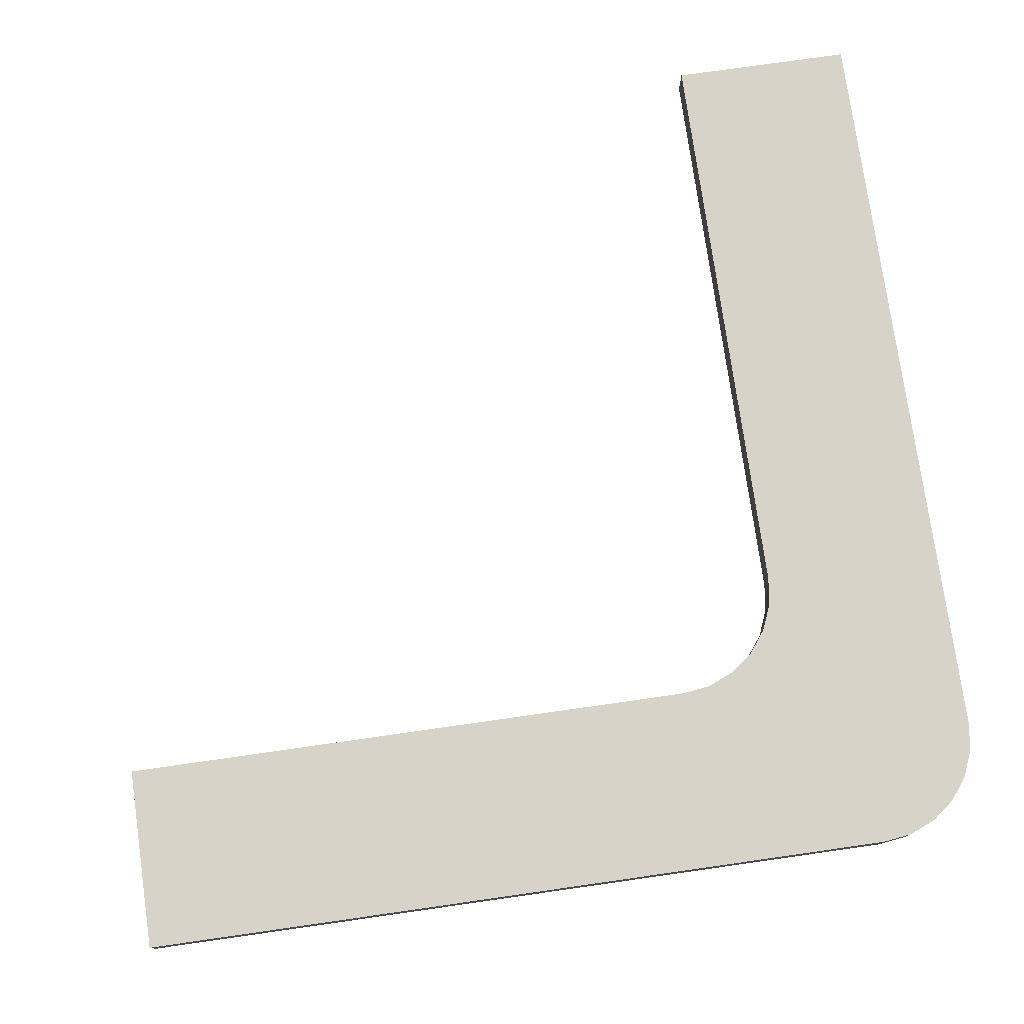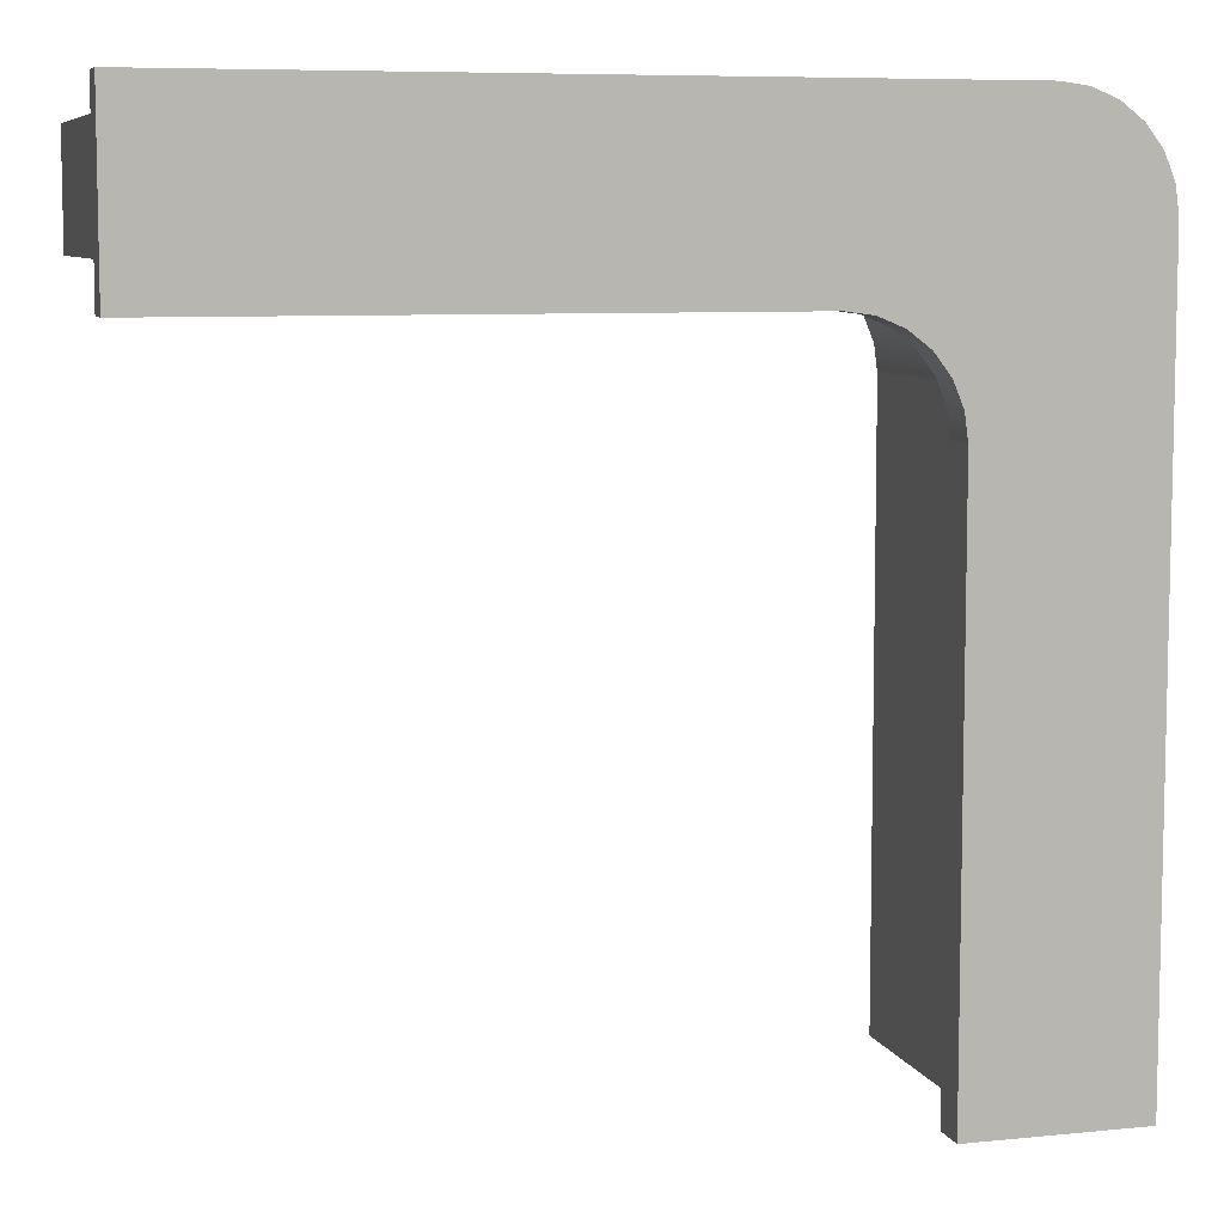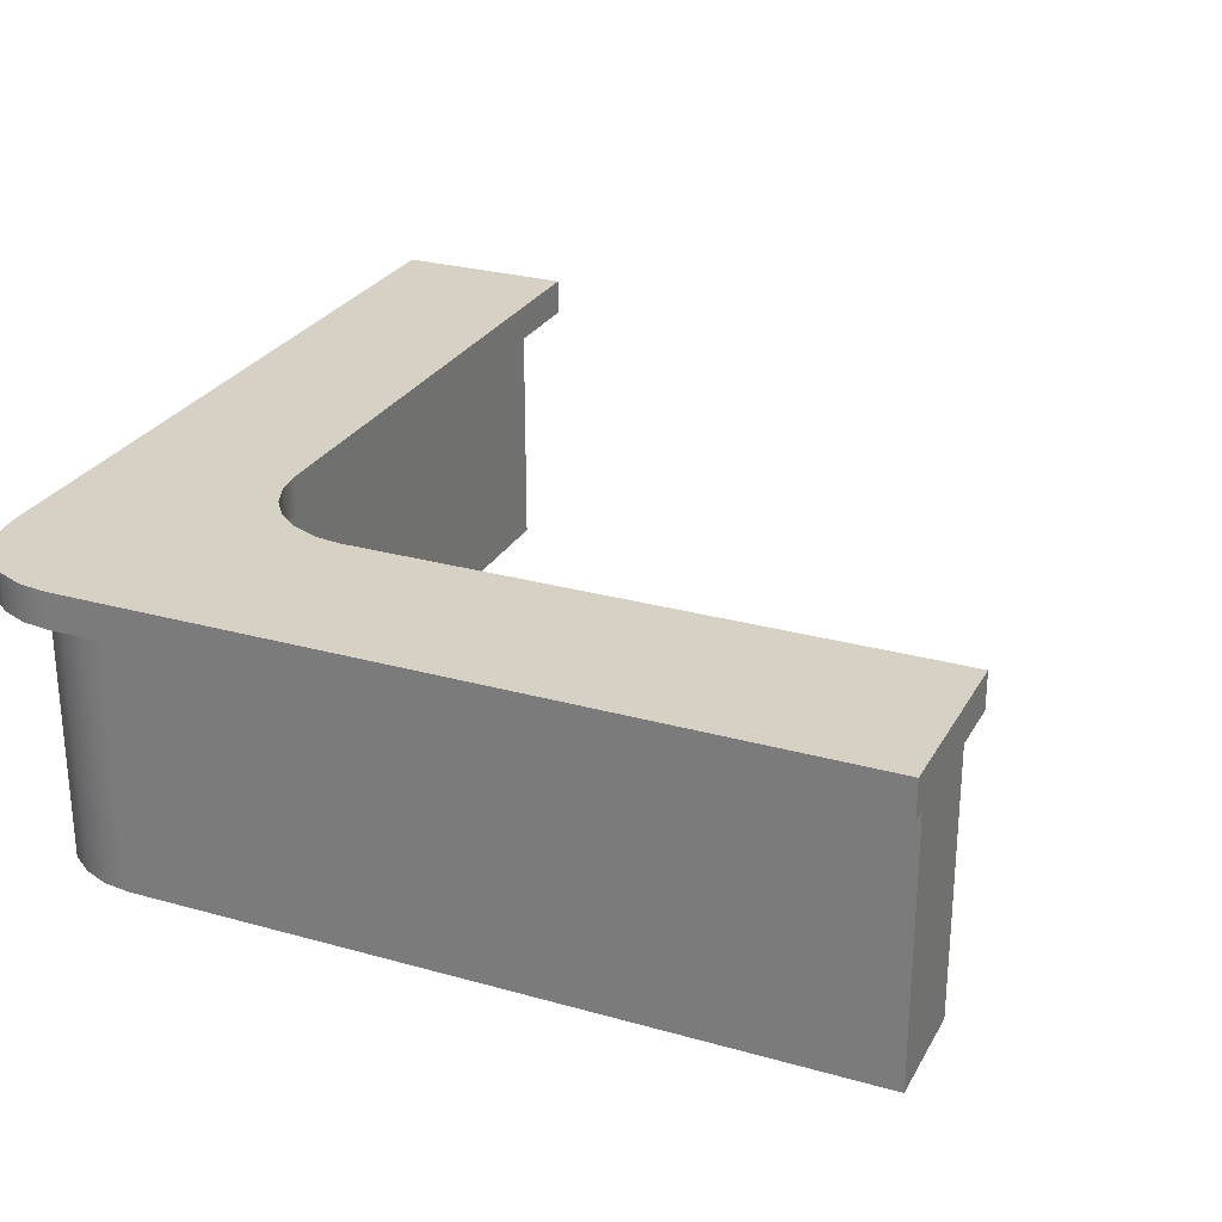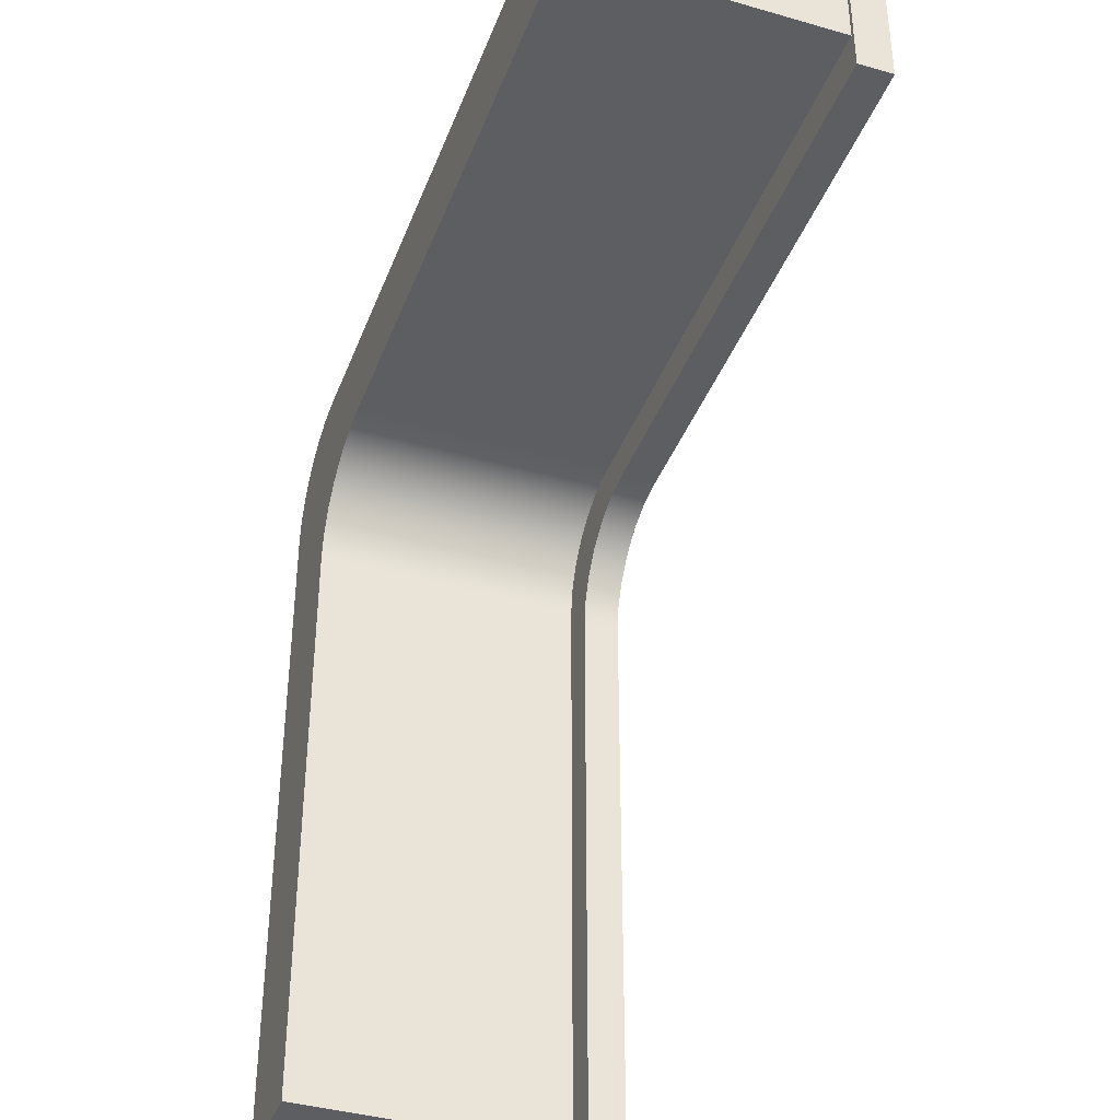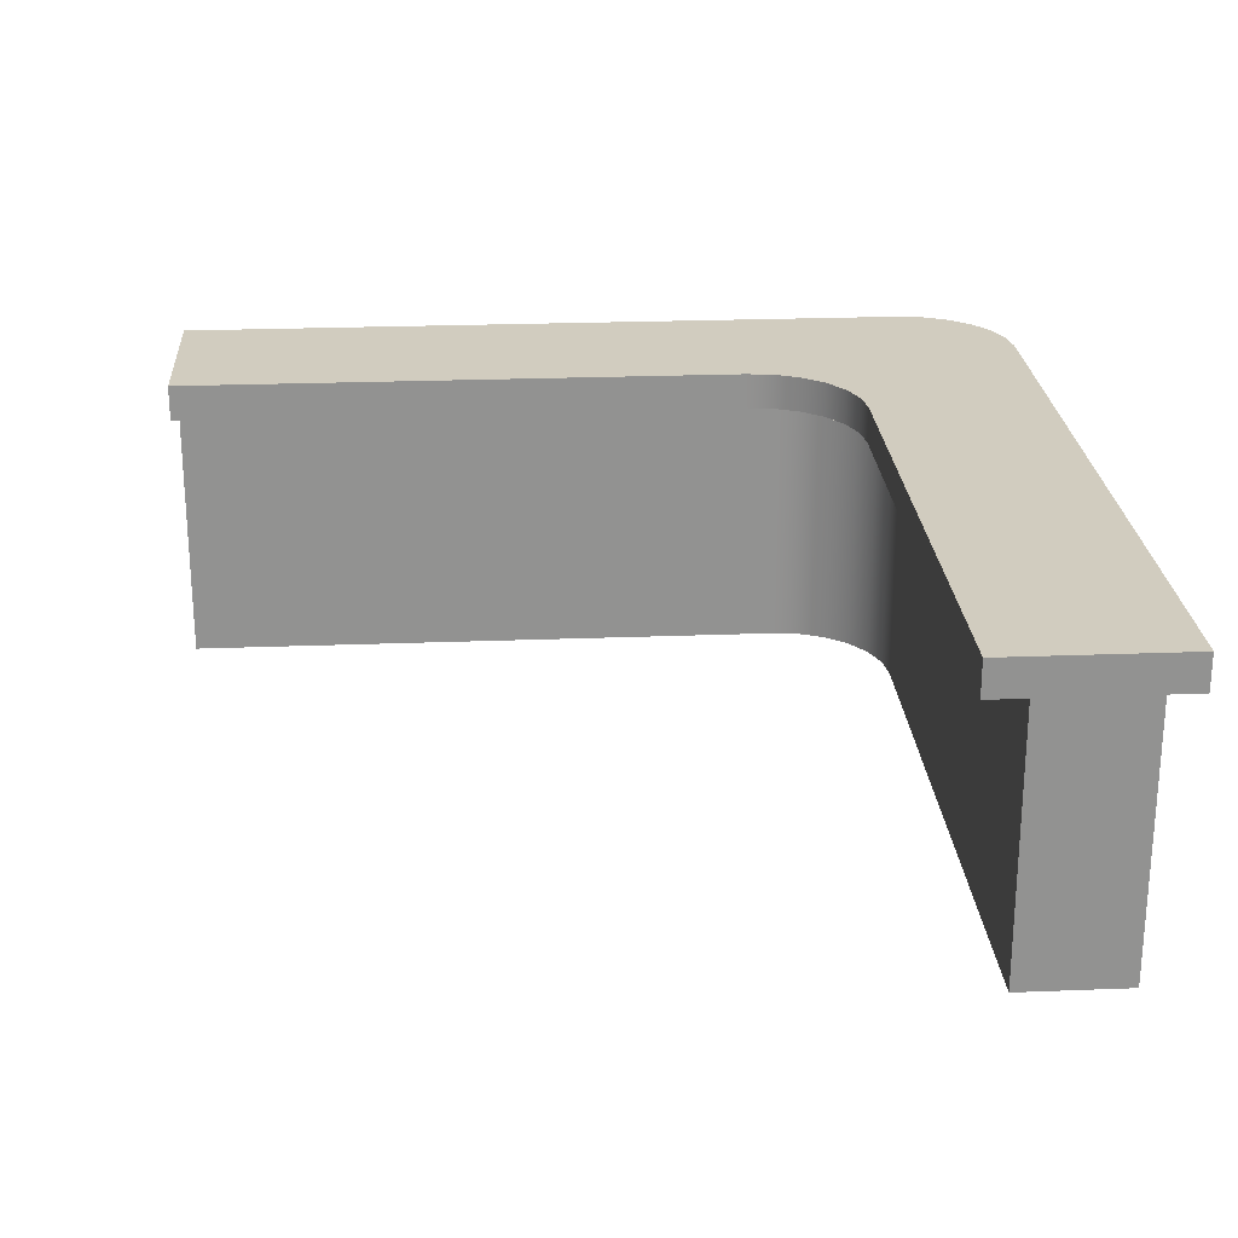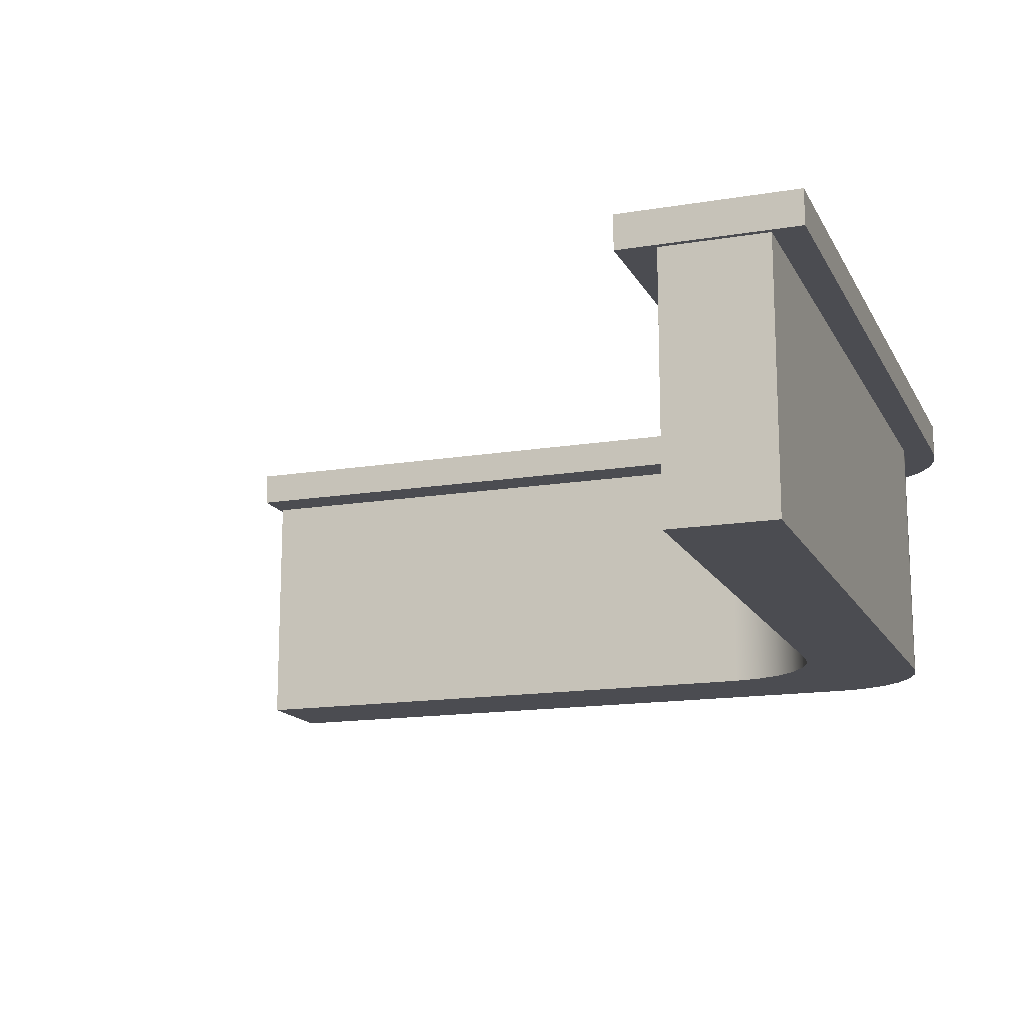
<metadata>
{"format":"obj","ext":"obj","renderer":"f3d","projection":"perspective","resolution":1024,"background":"white","views":[{"elev":76.9,"azim":81.9,"up":"+Z"},{"elev":7.6,"azim":-16.0,"up":"+Y"},{"elev":26.9,"azim":-156.4,"up":"+Z"},{"elev":-39.4,"azim":-109.7,"up":"+Y"},{"elev":24.1,"azim":-3.7,"up":"+Z"},{"elev":-15.3,"azim":19.4,"up":"+Z"}]}
</metadata>
<code>
g 본체1
v 9.453 -17.92 0
v 12.45 -17.92 0
v 12.45 -17.92 7.5
v 9.453 -17.92 7.5
v 9.453 -0.9231 0
v 9.453 -9.423 0
v 9.453 -9.423 7.5
v 9.453 -0.9231 7.5
v 6.453 2.077 0
v 7.23 1.975 0
v 7.953 1.675 0
v 8.575 1.198 0
v 9.052 0.5769 0
v 9.351 -0.1466 0
v 9.351 -0.1466 7.5
v 9.052 0.5769 7.5
v 8.575 1.198 7.5
v 7.953 1.675 7.5
v 7.23 1.975 7.5
v 6.453 2.077 7.5
v -10.55 2.077 0
v -2.047 2.077 0
v -2.047 2.077 7.5
v -10.55 2.077 7.5
v -10.55 5.077 0
v -10.55 5.077 7.5
v 9.453 5.077 0
v -0.5465 5.077 0
v -0.5465 5.077 7.5
v 9.453 5.077 7.5
v 12.45 2.077 0
v 12.35 2.853 0
v 12.05 3.577 0
v 11.57 4.198 0
v 10.95 4.675 0
v 10.23 4.975 0
v 10.23 4.975 7.5
v 10.95 4.675 7.5
v 11.57 4.198 7.5
v 12.05 3.577 7.5
v 12.35 2.853 7.5
v 12.45 2.077 7.5
v 12.45 -7.923 0
v 12.45 -7.923 7.5
f 1 2 4
f 4 2 3
f 5 6 8
f 8 6 7
f 7 6 1
f 7 1 4
f 20 9 19
f 19 9 10
f 19 10 18
f 18 10 11
f 18 11 17
f 17 11 12
f 17 12 16
f 16 12 13
f 16 13 15
f 15 13 14
f 15 14 8
f 8 14 5
f 21 22 24
f 24 22 23
f 23 22 9
f 23 9 20
f 25 21 26
f 26 21 24
f 27 28 30
f 30 28 29
f 29 28 25
f 29 25 26
f 42 31 41
f 41 31 32
f 41 32 40
f 40 32 33
f 40 33 39
f 39 33 34
f 39 34 38
f 38 34 35
f 38 35 37
f 37 35 36
f 37 36 30
f 30 36 27
f 2 43 3
f 3 43 44
f 44 43 31
f 44 31 42
f 4 3 7
f 7 3 44
f 7 44 8
f 8 44 42
f 8 42 15
f 15 42 16
f 16 42 17
f 17 42 41
f 17 41 40
f 40 39 17
f 17 39 38
f 17 38 37
f 37 30 17
f 17 30 18
f 18 30 19
f 19 30 20
f 20 30 29
f 20 29 23
f 23 29 26
f 23 26 24
f 43 5 31
f 31 5 14
f 31 14 13
f 5 43 6
f 6 43 2
f 6 2 1
f 13 12 31
f 31 12 32
f 32 12 33
f 33 12 34
f 34 12 35
f 35 12 36
f 36 12 27
f 27 12 11
f 27 11 10
f 10 9 27
f 27 9 28
f 28 9 22
f 28 22 25
f 25 22 21
g 본체1:1
v 13.34 -18.08 7.5
v 13.34 -7.577 7.5
v 13.34 2.923 7.5
v 13.34 2.923 8.5
v 13.34 -7.577 8.5
v 13.34 -18.08 8.5
v 8.338 -18.08 7.5
v 8.338 -18.08 8.5
v 8.338 -2.077 7.5
v 8.338 -10.08 7.5
v 8.338 -10.08 8.5
v 8.338 -2.077 8.5
v 5.338 0.9231 7.5
v 6.115 0.8209 7.5
v 6.838 0.5212 7.5
v 7.46 0.04441 7.5
v 7.936 -0.5769 7.5
v 8.236 -1.3 7.5
v 8.236 -1.3 8.5
v 7.936 -0.5769 8.5
v 7.46 0.04441 8.5
v 6.838 0.5212 8.5
v 6.115 0.8209 8.5
v 5.338 0.9231 8.5
v -10.66 0.9231 7.5
v -2.662 0.9231 7.5
v -2.662 0.9231 8.5
v -10.66 0.9231 8.5
v -10.66 5.923 7.5
v -10.66 5.923 8.5
v 10.34 5.923 7.5
v -0.1617 5.923 7.5
v -0.1617 5.923 8.5
v 10.34 5.923 8.5
v 13.24 3.7 7.5
v 12.94 4.423 7.5
v 12.46 5.044 7.5
v 11.84 5.521 7.5
v 11.11 5.821 7.5
v 11.11 5.821 8.5
v 11.84 5.521 8.5
v 12.46 5.044 8.5
v 12.94 4.423 8.5
v 13.24 3.7 8.5
f 45 46 50
f 50 46 49
f 49 46 47
f 49 47 48
f 51 45 52
f 52 45 50
f 53 54 56
f 56 54 55
f 55 54 51
f 55 51 52
f 68 57 67
f 67 57 58
f 67 58 66
f 66 58 59
f 66 59 65
f 65 59 60
f 65 60 64
f 64 60 61
f 64 61 63
f 63 61 62
f 63 62 56
f 56 62 53
f 69 70 72
f 72 70 71
f 71 70 57
f 71 57 68
f 73 69 74
f 74 69 72
f 75 76 78
f 78 76 77
f 77 76 73
f 77 73 74
f 48 47 88
f 88 47 79
f 88 79 87
f 87 79 80
f 87 80 86
f 86 80 81
f 86 81 85
f 85 81 82
f 85 82 84
f 84 82 83
f 84 83 78
f 78 83 75
f 88 87 48
f 48 87 86
f 48 86 85
f 85 84 48
f 48 84 78
f 48 78 65
f 65 78 66
f 66 78 67
f 67 78 68
f 68 78 77
f 68 77 71
f 71 77 74
f 71 74 72
f 65 64 48
f 48 64 63
f 48 63 56
f 48 56 49
f 49 56 55
f 49 55 50
f 50 55 52
f 83 79 75
f 75 79 47
f 75 47 60
f 60 47 61
f 61 47 62
f 62 47 53
f 53 47 46
f 53 46 54
f 54 46 45
f 54 45 51
f 83 82 79
f 79 82 81
f 79 81 80
f 60 59 75
f 75 59 58
f 75 58 57
f 75 57 76
f 76 57 70
f 76 70 73
f 73 70 69

</code>
